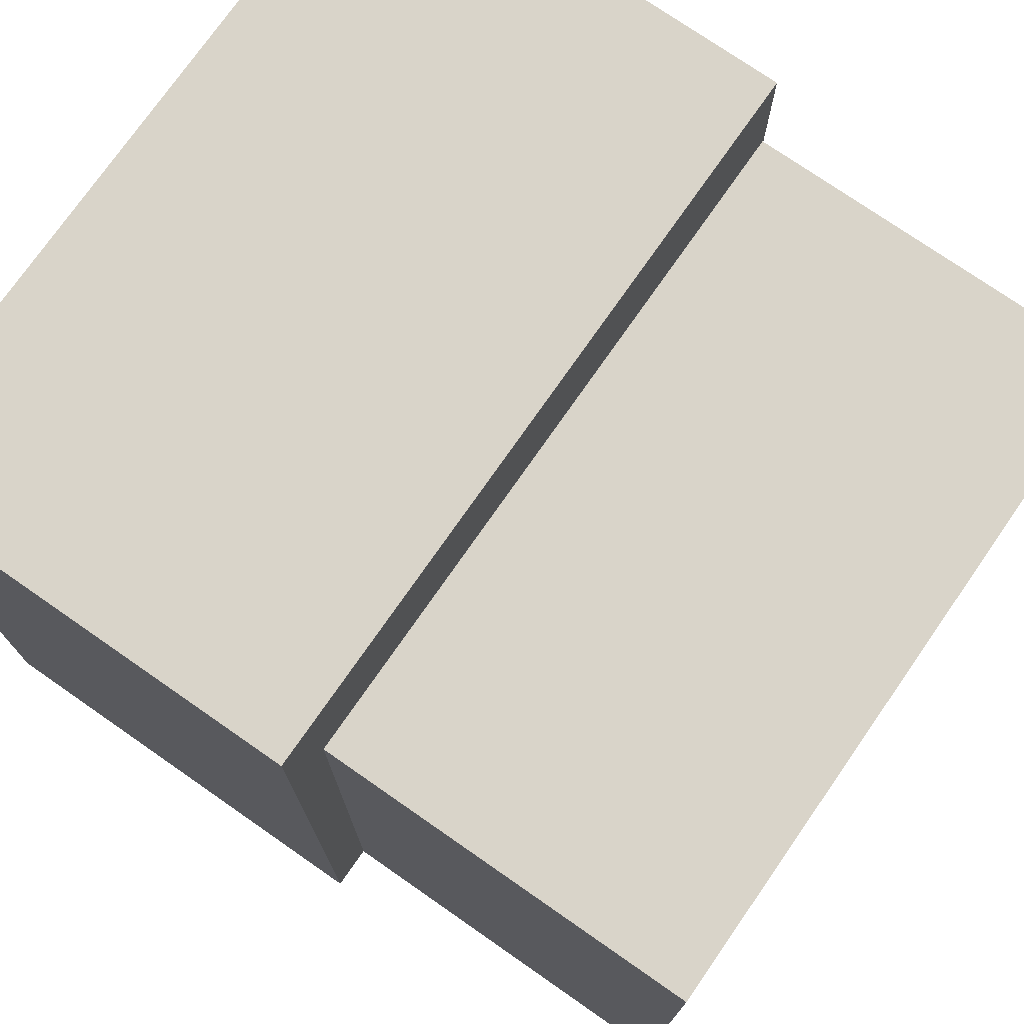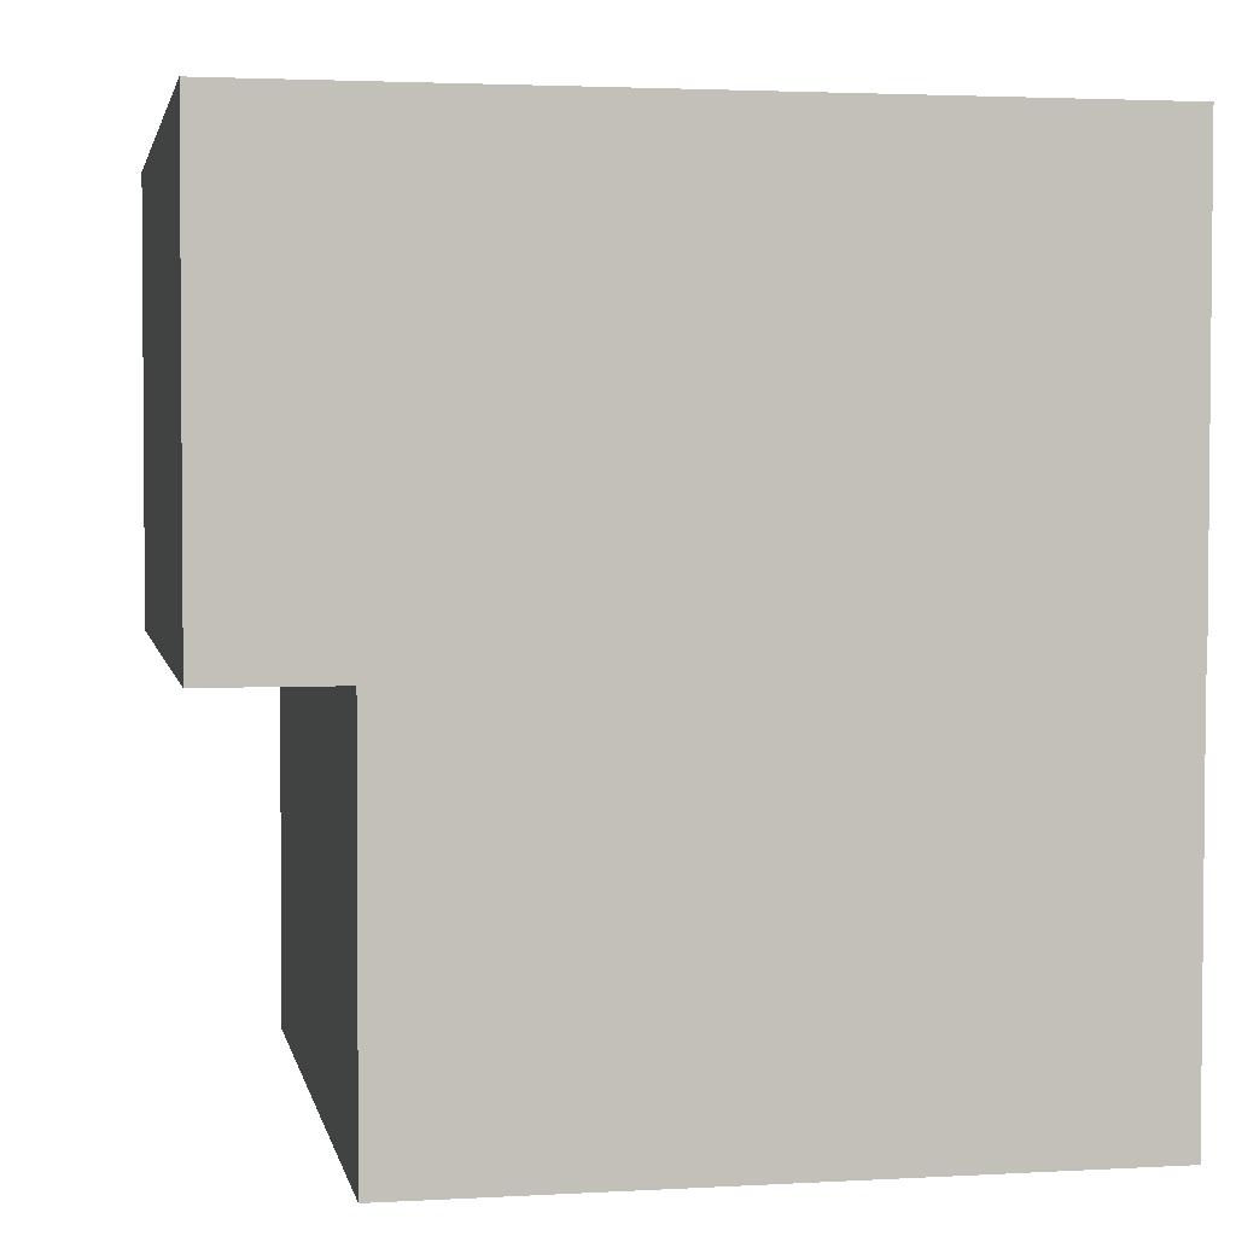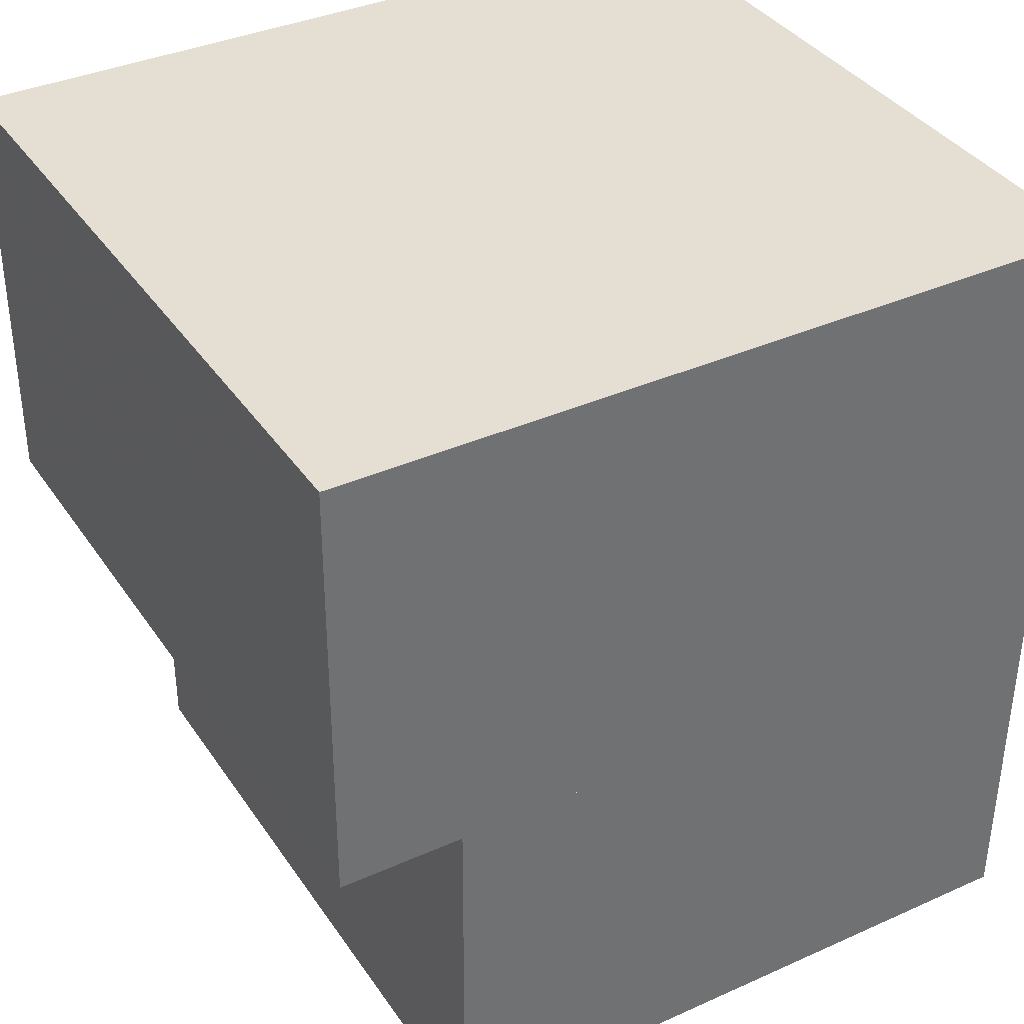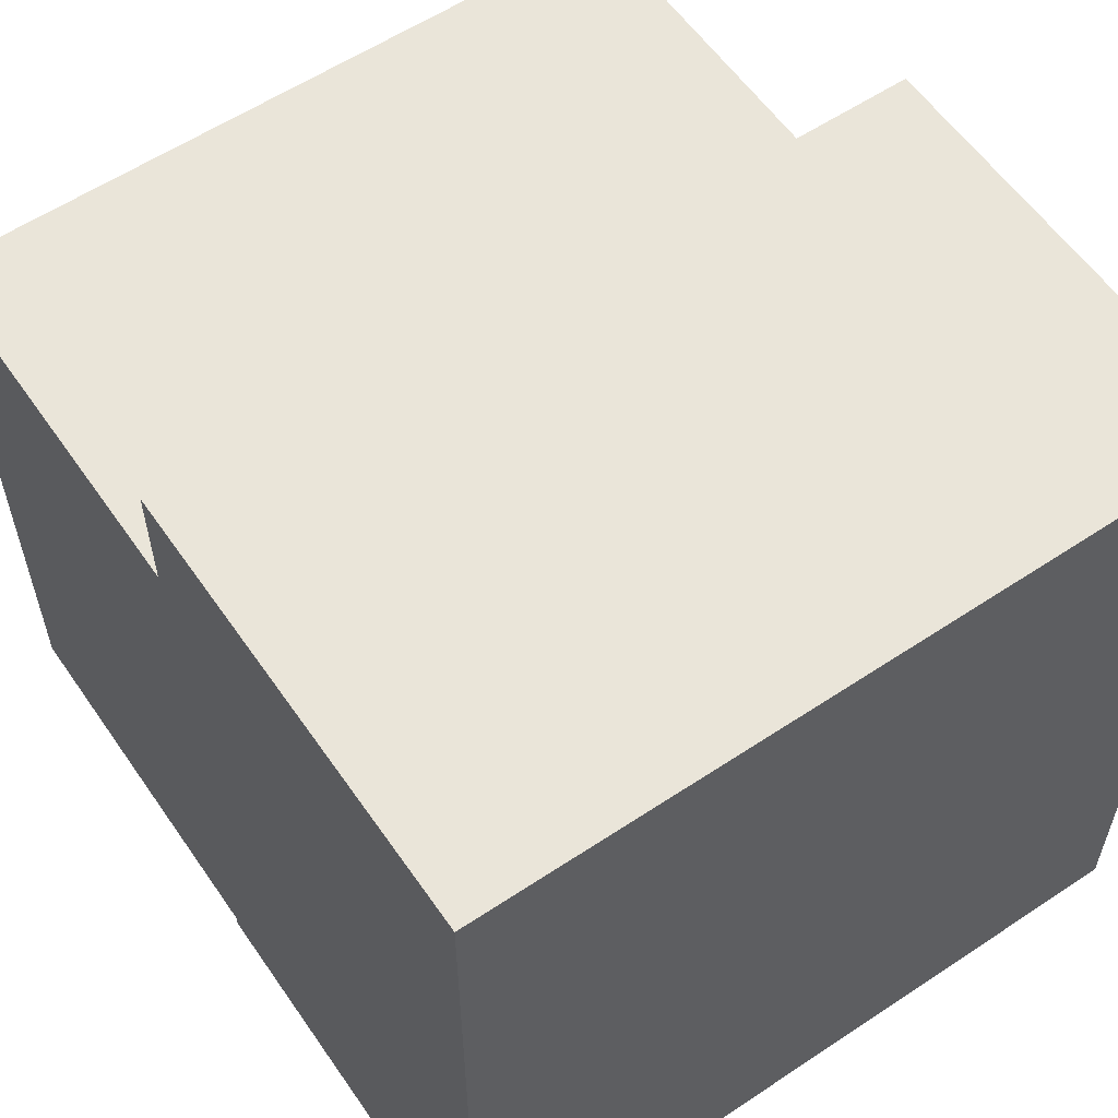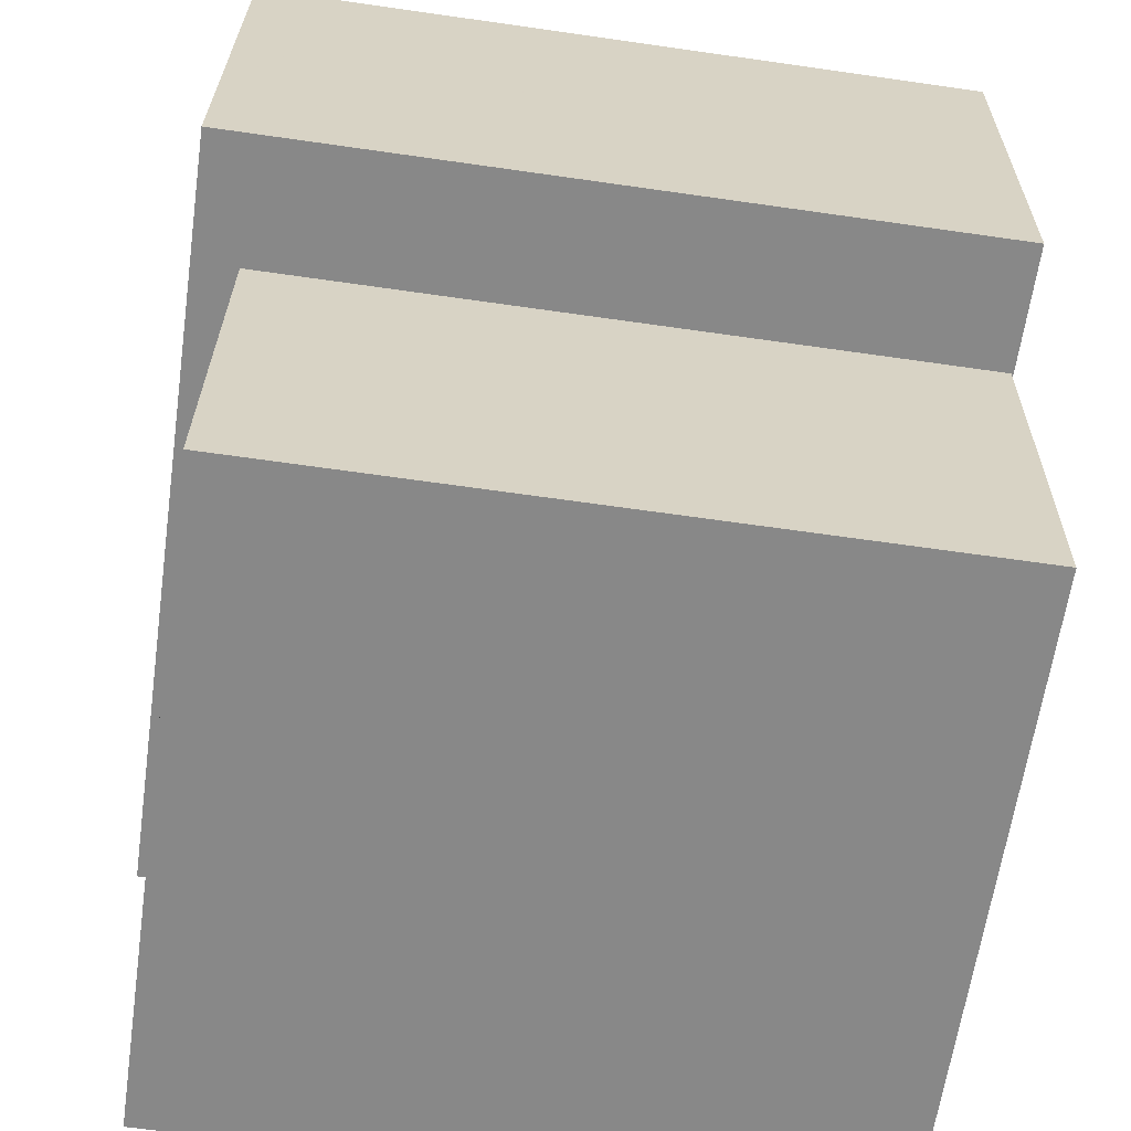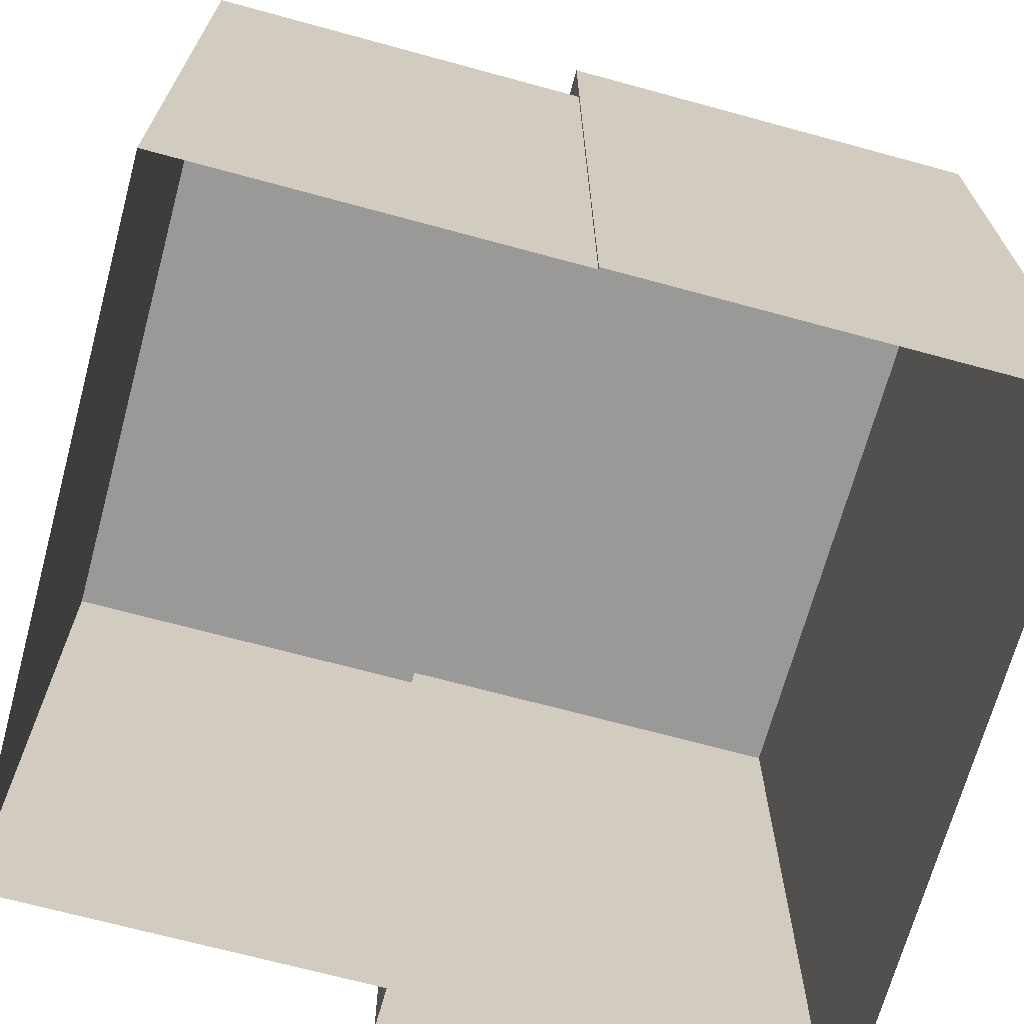
<metadata>
{"format":"obj","ext":"obj","renderer":"f3d","projection":"perspective","resolution":1024,"background":"white","views":[{"elev":74.9,"azim":-55.7,"up":"+Z"},{"elev":2.5,"azim":79.1,"up":"+Y"},{"elev":36.7,"azim":59.9,"up":"+Y"},{"elev":58.4,"azim":145.0,"up":"+Z"},{"elev":-62.8,"azim":-8.1,"up":"+Y"},{"elev":-68.9,"azim":74.2,"up":"+Z"}]}
</metadata>
<code>
v 9692 -1.089e+04 19.56
v 9692 -1.089e+04 19.56
v 9696 -1.089e+04 19.56
v 9696 -1.089e+04 19.56
v 9696 -1.089e+04 19.56
v 9692 -1.089e+04 19.56
v 9696 -1.09e+04 19.55
v 9692 -1.09e+04 19.56
v 9692 -1.089e+04 22.59
v 9692 -1.09e+04 22.59
v 9696 -1.09e+04 22.58
v 9696 -1.089e+04 22.59
v 9692 -1.089e+04 23.17
v 9696 -1.089e+04 23.17
v 9692 -1.089e+04 23.17
v 9696 -1.089e+04 23.17
f 1 2 3
f 3 4 5
f 1 6 2
f 7 8 1
f 7 1 5
f 5 1 3
f 9 10 11
f 12 9 11
f 13 14 15
f 13 16 14
f 5 11 7
f 5 12 11
f 11 8 7
f 11 10 8
f 1 8 10
f 9 1 10
f 5 4 12
f 4 16 12
f 1 9 6
f 9 16 13
f 12 16 9
f 6 9 13
f 14 3 2
f 15 14 2
f 16 4 3
f 14 16 3
f 13 2 6
f 13 15 2

</code>
